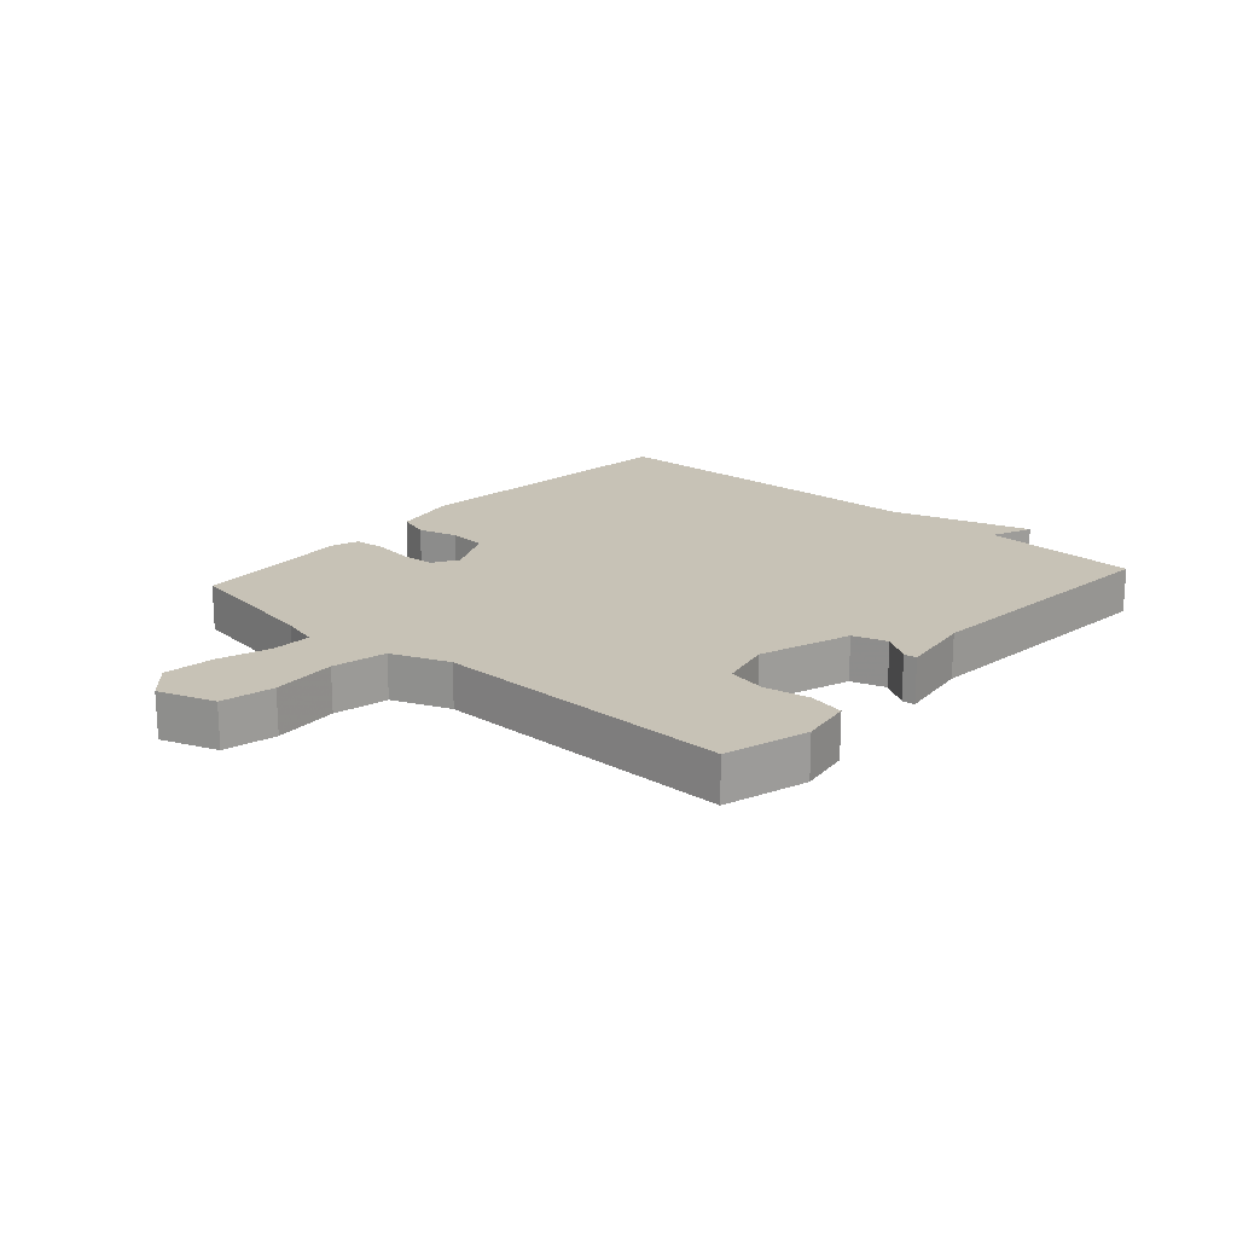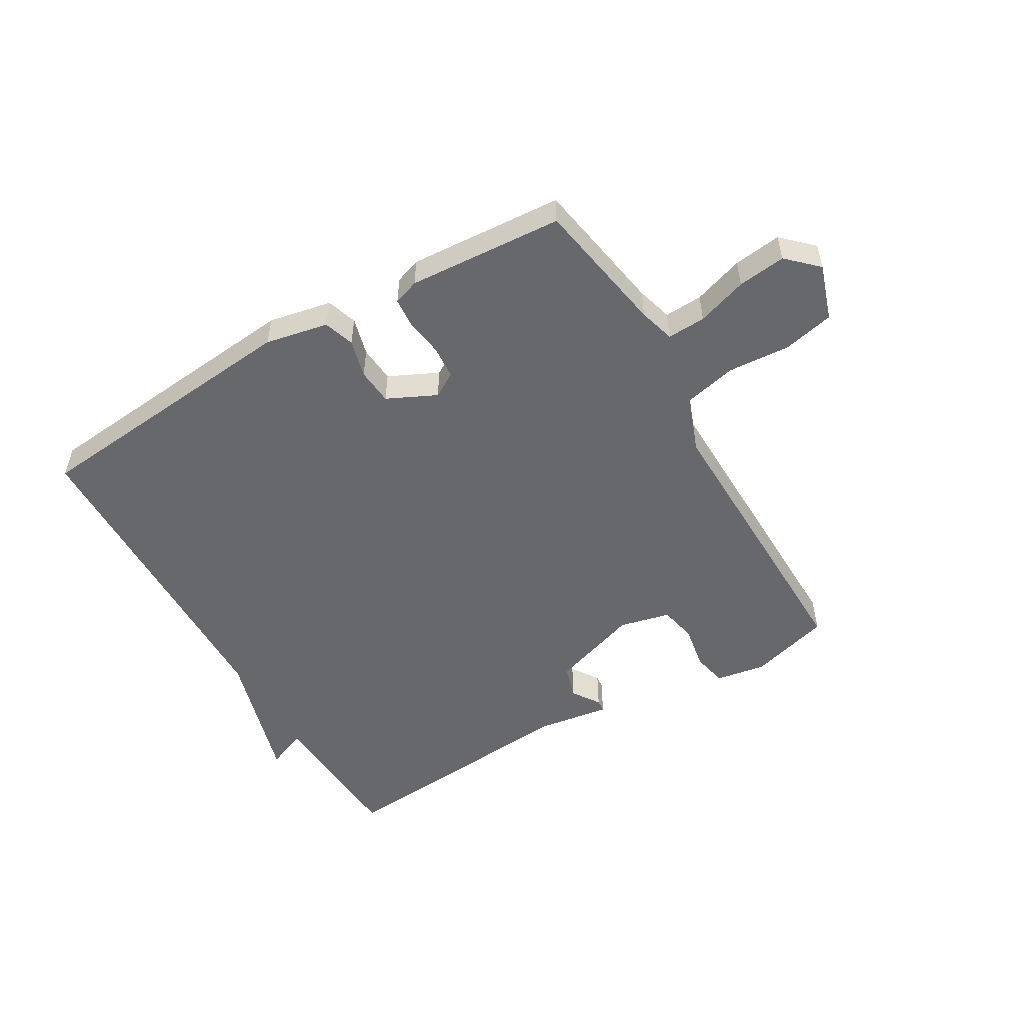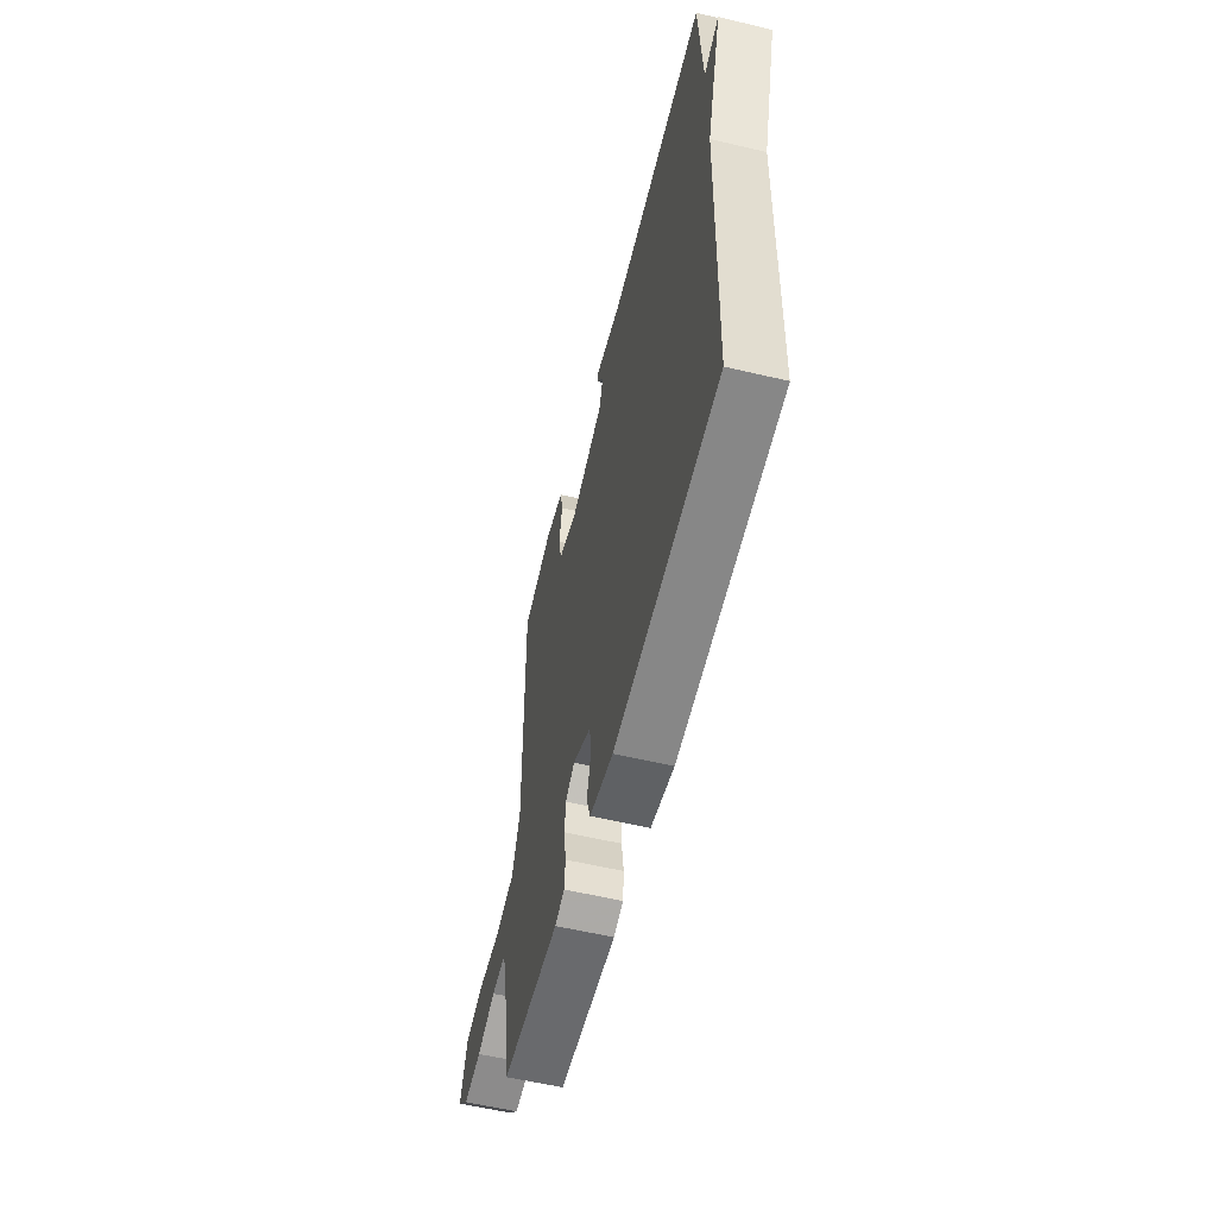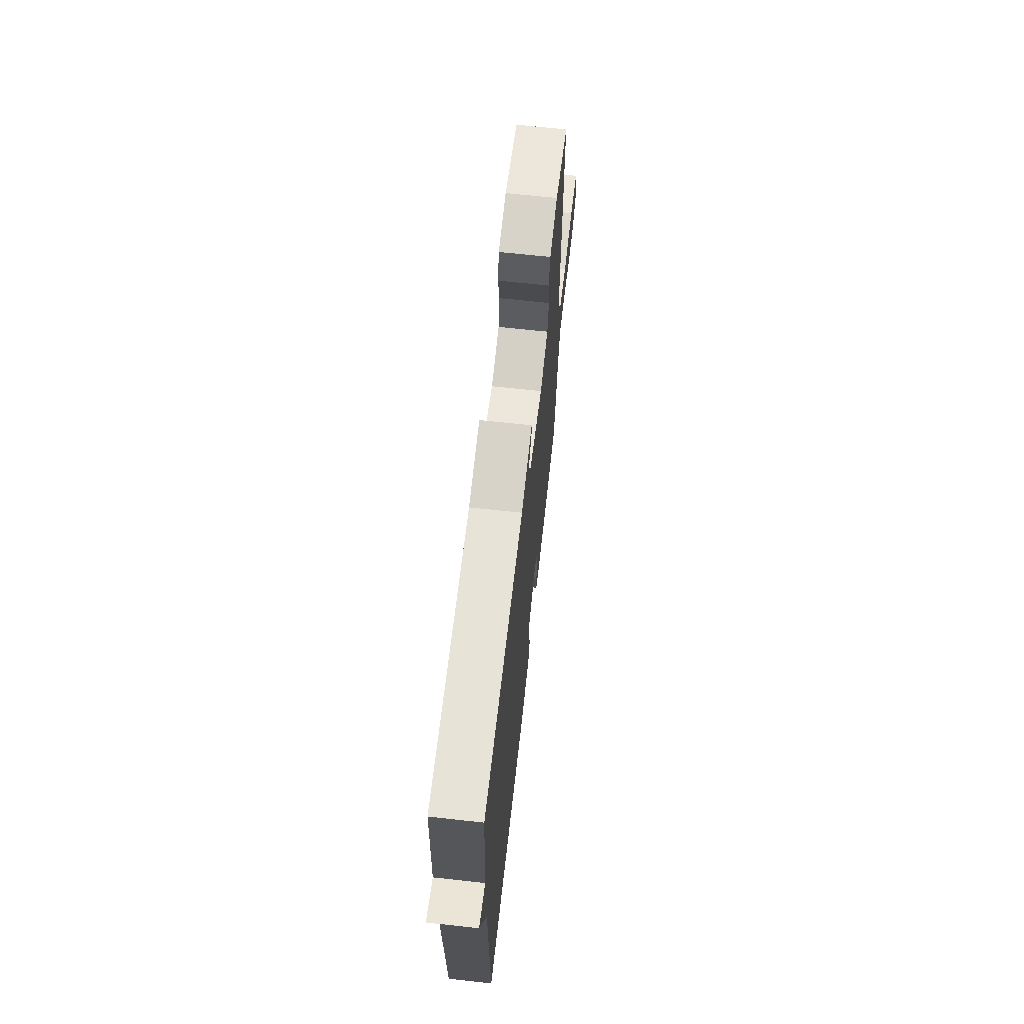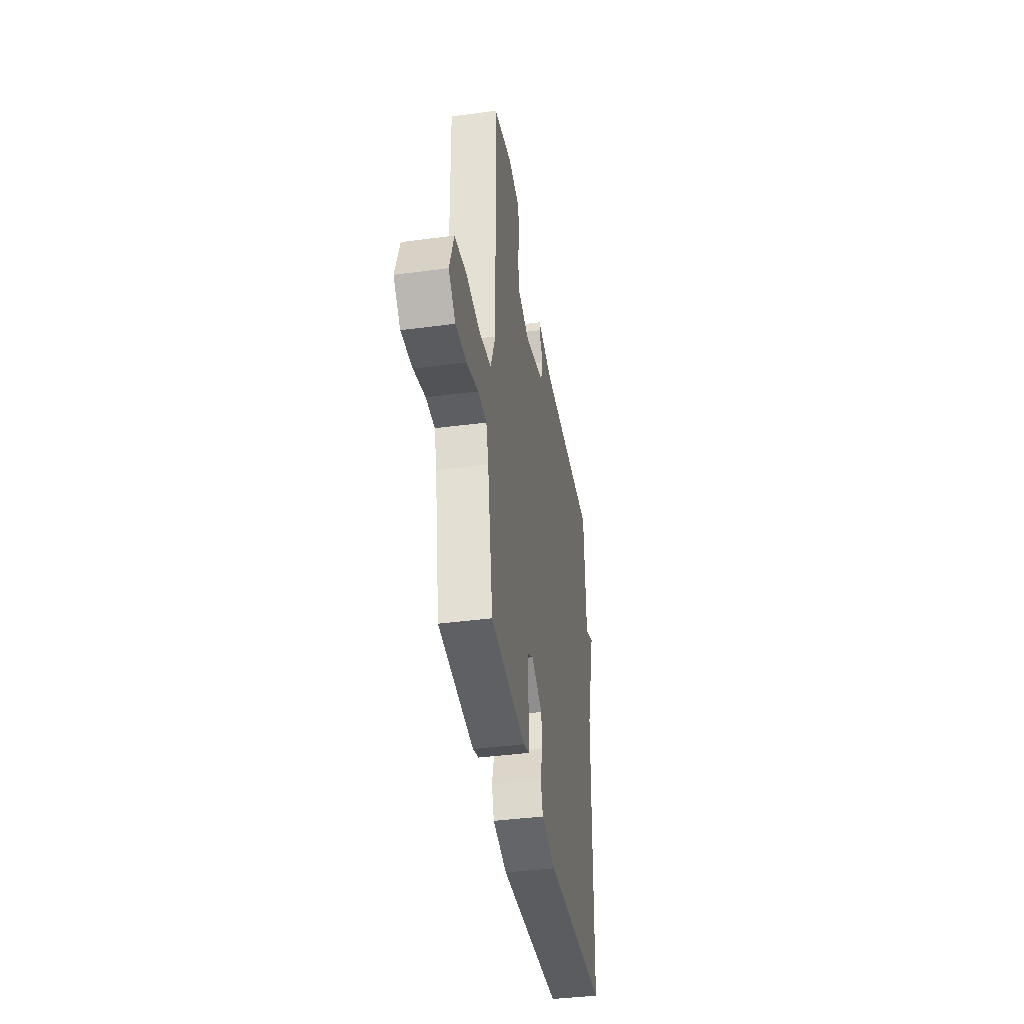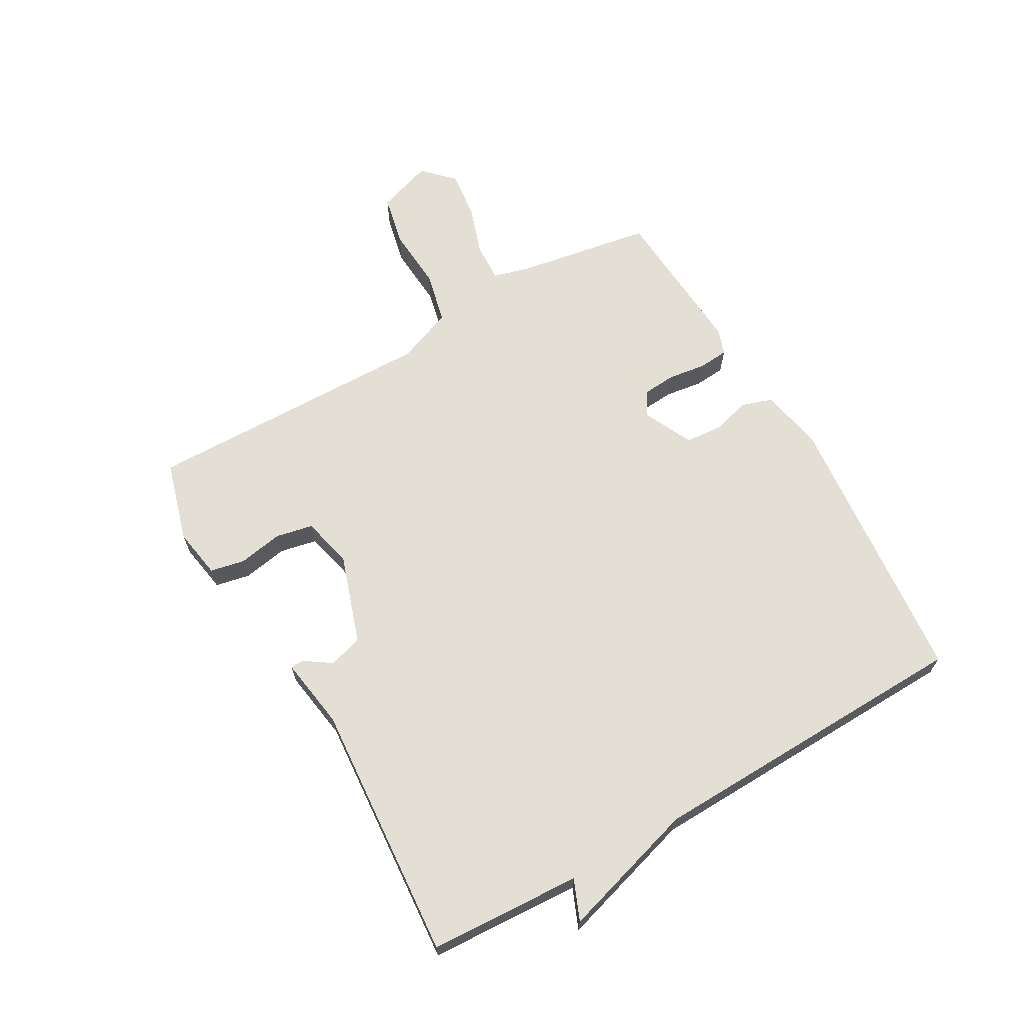
<metadata>
{"format":"obj","ext":"obj","renderer":"f3d","projection":"perspective","resolution":1024,"background":"white","views":[{"elev":19.3,"azim":-48.4,"up":"+Y"},{"elev":-52.5,"azim":-149.7,"up":"+Y"},{"elev":-56.9,"azim":76.1,"up":"+Z"},{"elev":67.0,"azim":96.3,"up":"+Z"},{"elev":-40.5,"azim":-80.8,"up":"+Z"},{"elev":66.3,"azim":60.1,"up":"+Y"}]}
</metadata>
<code>
v -0.5 0.07 0.5
v -0.365 0.07 0.539
v -0.281 0.07 0.525
v -0.269 0.07 0.467
v -0.282 0.07 0.393
v -0.269 0.07 0.331
v -0.184 0.07 0.311
v -0.036 0.07 0.361
v -0.019 0.07 0.417
v -0.05 0.07 0.463
v -0.048 0.07 0.484
v 0.071 0.07 0.466
v 0.5 0.07 0.5
v 0.514 0.07 0.247
v 0.581 0.07 0.275
v 0.514 0.07 0.047
v 0.5 0.07 -0.5
v 0.034 0.07 -0.545
v -0.071 0.07 -0.524
v -0.088 0.07 -0.473
v -0.071 0.07 -0.409
v -0.076 0.07 -0.348
v -0.158 0.07 -0.309
v -0.199 0.07 -0.334
v -0.203 0.07 -0.389
v -0.194 0.07 -0.452
v -0.198 0.07 -0.502
v -0.241 0.07 -0.517
v -0.5 0.07 -0.5
v -0.539 0.07 -0.273
v -0.556 0.07 -0.213
v -0.62 0.07 -0.216
v -0.704 0.07 -0.244
v -0.784 0.07 -0.254
v -0.834 0.07 -0.206
v -0.803 0.07 -0.113
v -0.718 0.07 -0.094
v -0.614 0.07 -0.101
v -0.527 0.07 -0.081
v -0.491 0.07 0.013
v -0.5 0 0.5
v -0.365 0 0.539
v -0.281 0 0.525
v -0.269 0 0.467
v -0.282 0 0.393
v -0.269 0 0.331
v -0.184 0 0.311
v -0.036 0 0.361
v -0.019 0 0.417
v -0.05 0 0.463
v -0.048 0 0.484
v 0.071 0 0.466
v 0.5 0 0.5
v 0.514 0 0.247
v 0.581 0 0.275
v 0.514 0 0.047
v 0.5 0 -0.5
v 0.034 0 -0.545
v -0.071 0 -0.524
v -0.088 0 -0.473
v -0.071 0 -0.409
v -0.076 0 -0.348
v -0.158 0 -0.309
v -0.199 0 -0.334
v -0.203 0 -0.389
v -0.194 0 -0.452
v -0.198 0 -0.502
v -0.241 0 -0.517
v -0.5 0 -0.5
v -0.539 0 -0.273
v -0.556 0 -0.213
v -0.62 0 -0.216
v -0.704 0 -0.244
v -0.784 0 -0.254
v -0.834 0 -0.206
v -0.803 0 -0.113
v -0.718 0 -0.094
v -0.614 0 -0.101
v -0.527 0 -0.081
v -0.491 0 0.013
f 36 37 38
f 35 36 38
f 34 35 38
f 33 34 38
f 32 33 38
f 31 32 38 39
f 30 31 39 40
f 29 30 40
f 28 29 40
f 27 28 40
f 26 27 40
f 25 26 40
f 19 20 21
f 18 19 21
f 17 18 21
f 16 17 21
f 16 21 22
f 15 16 22
f 14 15 22
f 14 22 23
f 13 14 23
f 12 13 23
f 9 10 11 12
f 12 23 24
f 9 12 24
f 8 9 24
f 3 4 5
f 2 3 5
f 1 2 5
f 40 1 5
f 40 5 6
f 25 40 6
f 24 25 6
f 24 6 7
f 7 8 24
f 78 77 76
f 78 76 75
f 78 75 74
f 78 74 73
f 78 73 72
f 79 78 72 71
f 80 79 71 70
f 80 70 69
f 80 69 68
f 80 68 67
f 80 67 66
f 80 66 65
f 61 60 59
f 61 59 58
f 61 58 57
f 61 57 56
f 62 61 56
f 62 56 55
f 62 55 54
f 63 62 54
f 63 54 53
f 63 53 52
f 52 51 50 49
f 64 63 52
f 64 52 49
f 64 49 48
f 45 44 43
f 45 43 42
f 45 42 41
f 45 41 80
f 46 45 80
f 46 80 65
f 46 65 64
f 47 46 64
f 64 48 47
f 1 41 42 2
f 2 42 43 3
f 3 43 44 4
f 4 44 45 5
f 5 45 46 6
f 6 46 47 7
f 7 47 48 8
f 8 48 49 9
f 9 49 50 10
f 10 50 51 11
f 11 51 52 12
f 12 52 53 13
f 13 53 54 14
f 14 54 55 15
f 15 55 56 16
f 16 56 57 17
f 17 57 58 18
f 18 58 59 19
f 19 59 60 20
f 20 60 61 21
f 21 61 62 22
f 22 62 63 23
f 23 63 64 24
f 24 64 65 25
f 25 65 66 26
f 26 66 67 27
f 27 67 68 28
f 28 68 69 29
f 29 69 70 30
f 30 70 71 31
f 31 71 72 32
f 32 72 73 33
f 33 73 74 34
f 34 74 75 35
f 35 75 76 36
f 36 76 77 37
f 37 77 78 38
f 38 78 79 39
f 39 79 80 40
f 40 80 41 1

</code>
